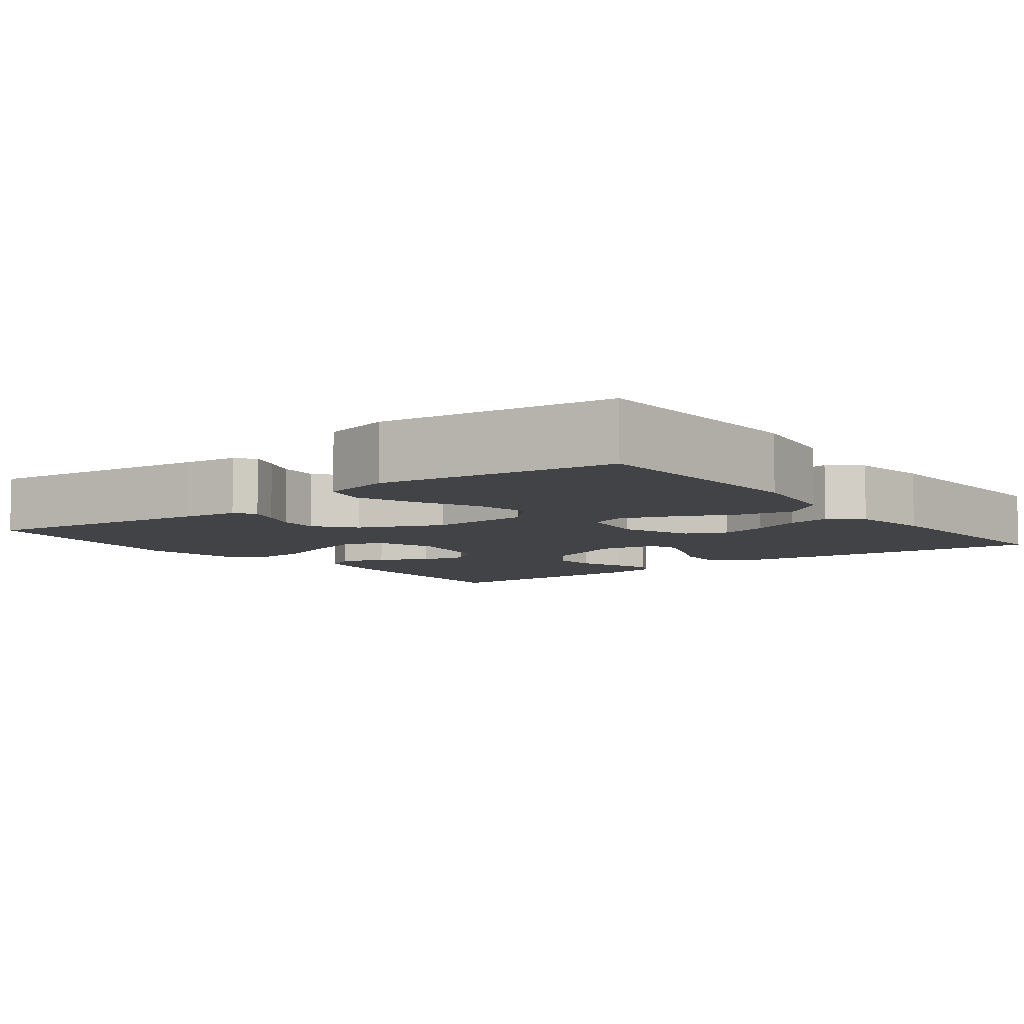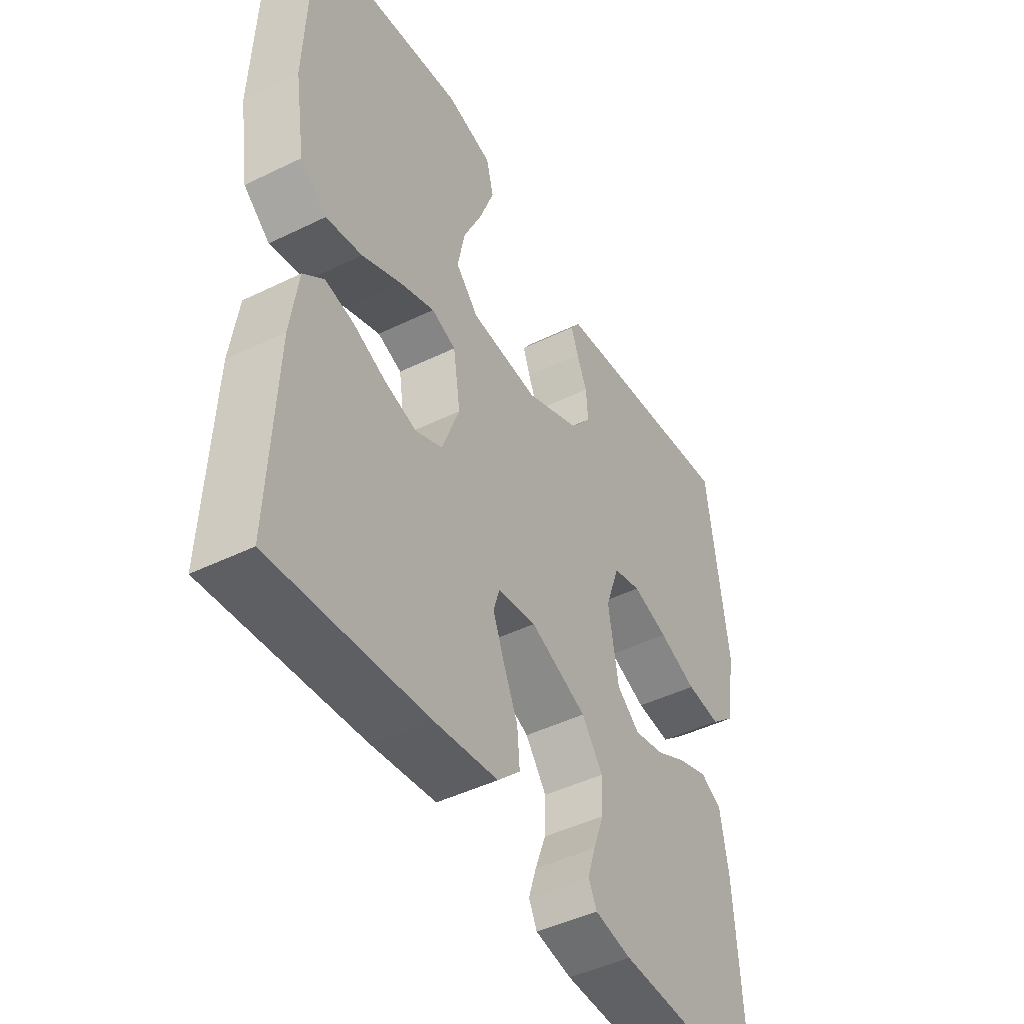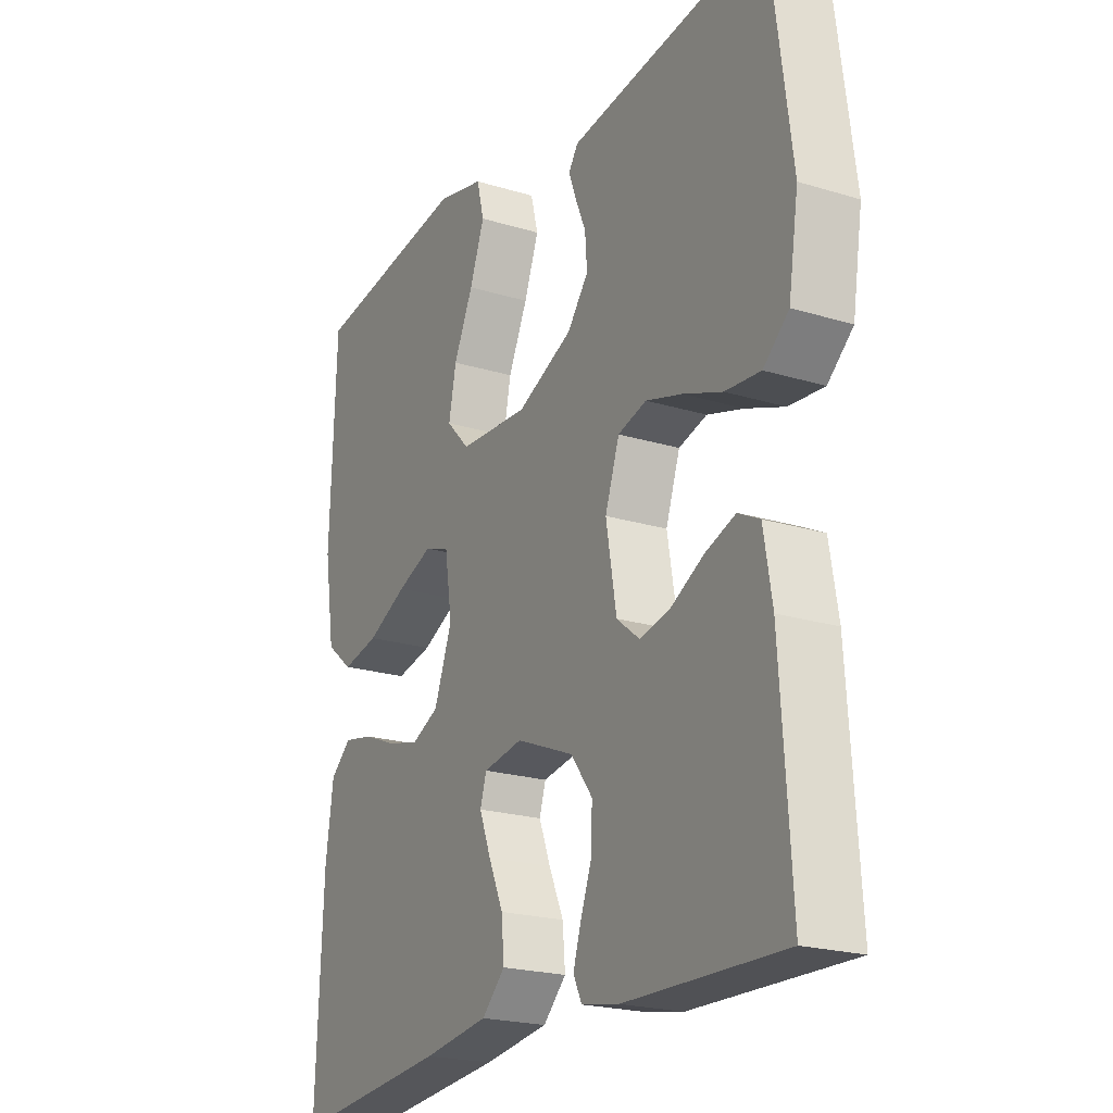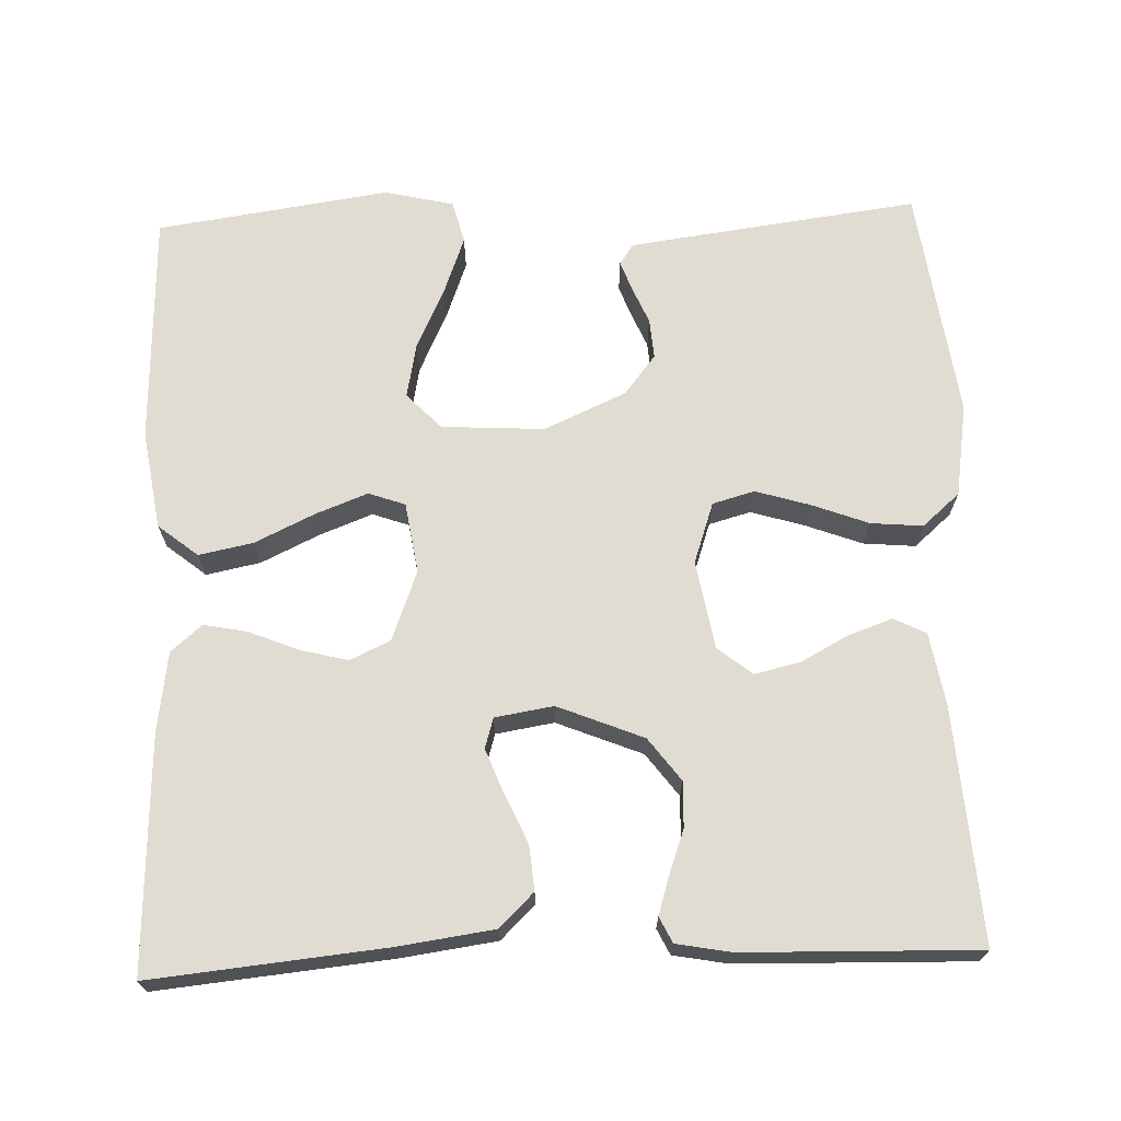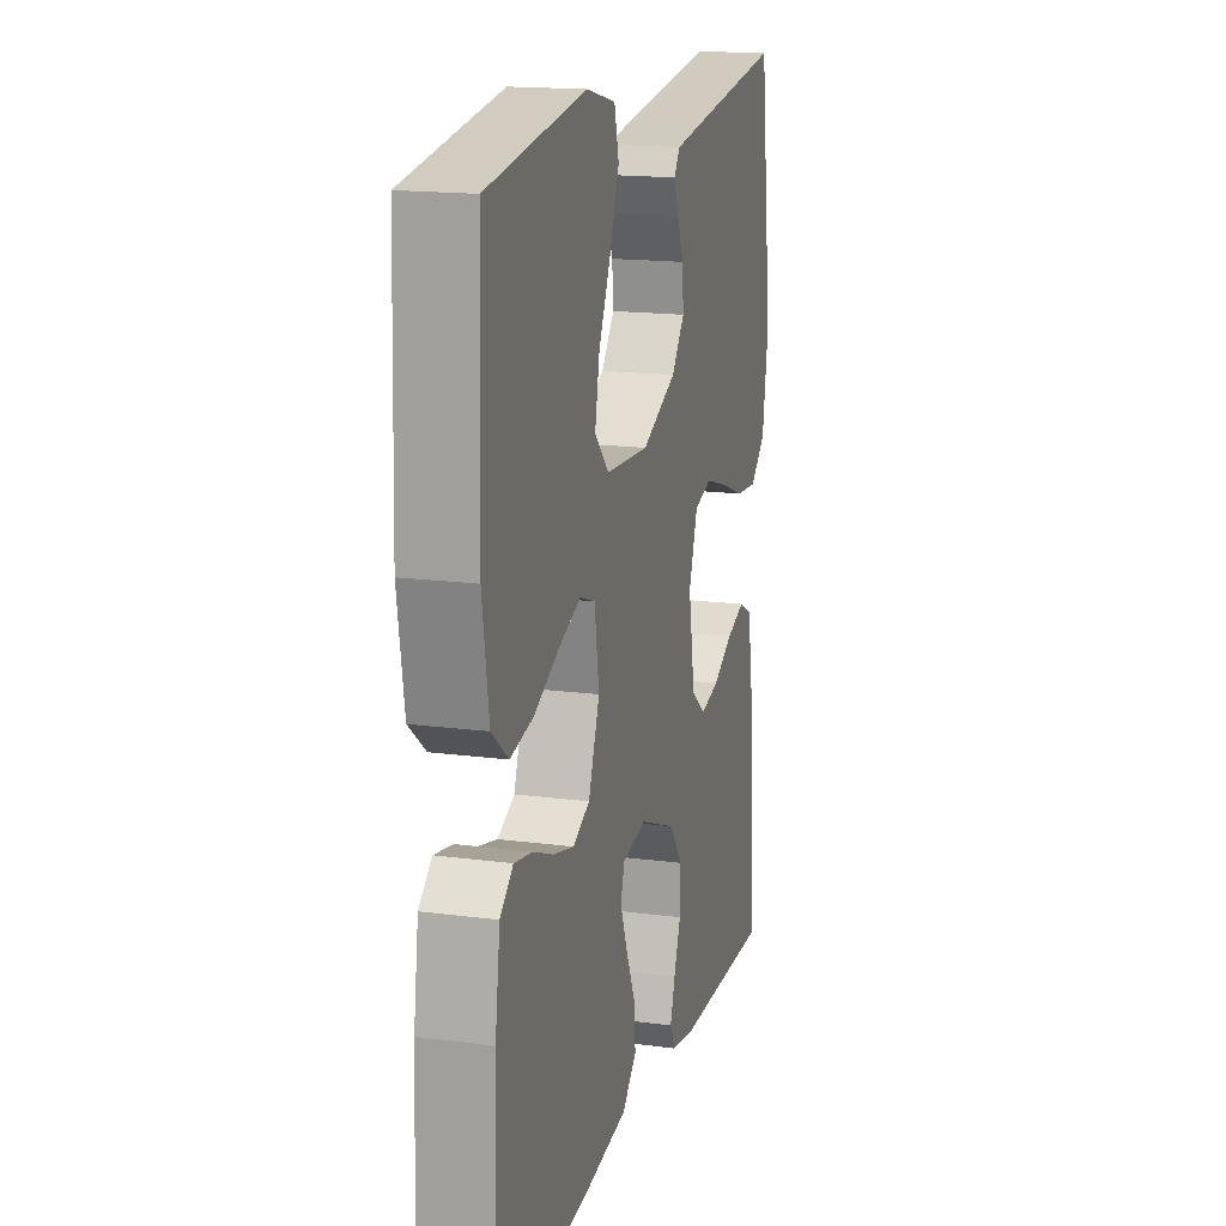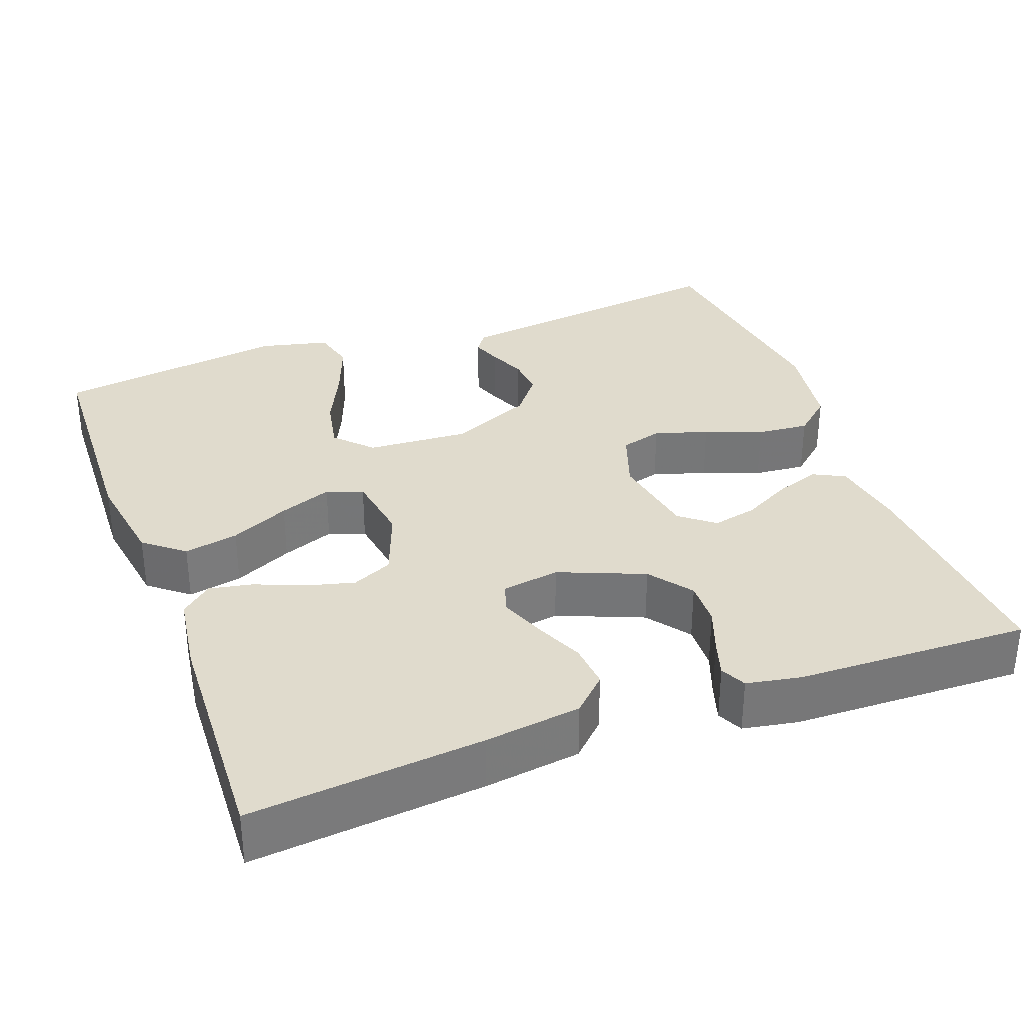
<metadata>
{"format":"obj","ext":"obj","renderer":"f3d","projection":"perspective","resolution":1024,"background":"white","views":[{"elev":-7.1,"azim":37.8,"up":"+Y"},{"elev":-45.8,"azim":119.3,"up":"+Z"},{"elev":-21.5,"azim":-118.4,"up":"+Z"},{"elev":69.0,"azim":177.9,"up":"+Y"},{"elev":16.7,"azim":105.0,"up":"+Z"},{"elev":33.3,"azim":159.7,"up":"+Y"}]}
</metadata>
<code>
v -0.5 0.07 0.5
v -0.2 0.07 0.461
v -0.126 0.07 0.451
v -0.108 0.07 0.425
v -0.122 0.07 0.386
v -0.142 0.07 0.339
v -0.146 0.07 0.287
v -0.106 0.07 0.236
v 0 0.07 0.189
v 0.132 0.07 0.197
v 0.176 0.07 0.243
v 0.162 0.07 0.313
v 0.125 0.07 0.392
v 0.097 0.07 0.467
v 0.111 0.07 0.522
v 0.2 0.07 0.543
v 0.5 0.07 0.5
v 0.511 0.07 0.2
v 0.491 0.07 0.073
v 0.44 0.07 0.032
v 0.37 0.07 0.046
v 0.294 0.07 0.082
v 0.226 0.07 0.108
v 0.179 0.07 0.091
v 0.165 0.07 0
v 0.199 0.07 -0.09
v 0.251 0.07 -0.114
v 0.313 0.07 -0.098
v 0.376 0.07 -0.072
v 0.432 0.07 -0.061
v 0.472 0.07 -0.095
v 0.487 0.07 -0.2
v 0.5 0.07 -0.5
v 0.2 0.07 -0.471
v 0.076 0.07 -0.454
v 0.032 0.07 -0.411
v 0.037 0.07 -0.353
v 0.065 0.07 -0.29
v 0.087 0.07 -0.233
v 0.075 0.07 -0.194
v 0 0.07 -0.182
v -0.11 0.07 -0.227
v -0.151 0.07 -0.282
v -0.149 0.07 -0.341
v -0.128 0.07 -0.398
v -0.113 0.07 -0.446
v -0.129 0.07 -0.479
v -0.2 0.07 -0.492
v -0.5 0.07 -0.5
v -0.48 0.07 -0.2
v -0.464 0.07 -0.105
v -0.423 0.07 -0.084
v -0.366 0.07 -0.104
v -0.304 0.07 -0.137
v -0.246 0.07 -0.15
v -0.202 0.07 -0.115
v -0.182 0.07 0
v -0.209 0.07 0.078
v -0.263 0.07 0.093
v -0.332 0.07 0.072
v -0.406 0.07 0.044
v -0.473 0.07 0.038
v -0.521 0.07 0.08
v -0.54 0.07 0.2
v -0.5 0 0.5
v -0.2 0 0.461
v -0.126 0 0.451
v -0.108 0 0.425
v -0.122 0 0.386
v -0.142 0 0.339
v -0.146 0 0.287
v -0.106 0 0.236
v 0 0 0.189
v 0.132 0 0.197
v 0.176 0 0.243
v 0.162 0 0.313
v 0.125 0 0.392
v 0.097 0 0.467
v 0.111 0 0.522
v 0.2 0 0.543
v 0.5 0 0.5
v 0.511 0 0.2
v 0.491 0 0.073
v 0.44 0 0.032
v 0.37 0 0.046
v 0.294 0 0.082
v 0.226 0 0.108
v 0.179 0 0.091
v 0.165 0 0
v 0.199 0 -0.09
v 0.251 0 -0.114
v 0.313 0 -0.098
v 0.376 0 -0.072
v 0.432 0 -0.061
v 0.472 0 -0.095
v 0.487 0 -0.2
v 0.5 0 -0.5
v 0.2 0 -0.471
v 0.076 0 -0.454
v 0.032 0 -0.411
v 0.037 0 -0.353
v 0.065 0 -0.29
v 0.087 0 -0.233
v 0.075 0 -0.194
v 0 0 -0.182
v -0.11 0 -0.227
v -0.151 0 -0.282
v -0.149 0 -0.341
v -0.128 0 -0.398
v -0.113 0 -0.446
v -0.129 0 -0.479
v -0.2 0 -0.492
v -0.5 0 -0.5
v -0.48 0 -0.2
v -0.464 0 -0.105
v -0.423 0 -0.084
v -0.366 0 -0.104
v -0.304 0 -0.137
v -0.246 0 -0.15
v -0.202 0 -0.115
v -0.182 0 0
v -0.209 0 0.078
v -0.263 0 0.093
v -0.332 0 0.072
v -0.406 0 0.044
v -0.473 0 0.038
v -0.521 0 0.08
v -0.54 0 0.2
f 4 5 6
f 3 4 6
f 2 3 6
f 1 2 6
f 64 1 6
f 63 64 6
f 62 63 6
f 61 62 6
f 60 61 6
f 59 60 6 7
f 58 59 7 8
f 57 58 8 9
f 56 57 9 10
f 52 53 54
f 51 52 54
f 50 51 54
f 49 50 54
f 48 49 54
f 47 48 54
f 46 47 54
f 45 46 54
f 44 45 54
f 43 44 54 55
f 42 43 55 56
f 36 37 38
f 35 36 38
f 34 35 38
f 33 34 38
f 32 33 38
f 31 32 38
f 30 31 38
f 29 30 38
f 28 29 38
f 27 28 38 39
f 26 27 39 40
f 20 21 22
f 19 20 22
f 18 19 22
f 17 18 22
f 16 17 22
f 15 16 22
f 14 15 22
f 13 14 22
f 12 13 22
f 11 12 22 23
f 10 11 23 24
f 10 24 25
f 56 10 25
f 42 56 25
f 41 42 25
f 25 26 40 41
f 70 69 68
f 70 68 67
f 70 67 66
f 70 66 65
f 70 65 128
f 70 128 127
f 70 127 126
f 70 126 125
f 70 125 124
f 71 70 124 123
f 72 71 123 122
f 73 72 122 121
f 74 73 121 120
f 118 117 116
f 118 116 115
f 118 115 114
f 118 114 113
f 118 113 112
f 118 112 111
f 118 111 110
f 118 110 109
f 118 109 108
f 119 118 108 107
f 120 119 107 106
f 102 101 100
f 102 100 99
f 102 99 98
f 102 98 97
f 102 97 96
f 102 96 95
f 102 95 94
f 102 94 93
f 102 93 92
f 103 102 92 91
f 104 103 91 90
f 86 85 84
f 86 84 83
f 86 83 82
f 86 82 81
f 86 81 80
f 86 80 79
f 86 79 78
f 86 78 77
f 86 77 76
f 87 86 76 75
f 88 87 75 74
f 89 88 74
f 89 74 120
f 89 120 106
f 89 106 105
f 105 104 90 89
f 1 65 66 2
f 2 66 67 3
f 3 67 68 4
f 4 68 69 5
f 5 69 70 6
f 6 70 71 7
f 7 71 72 8
f 8 72 73 9
f 9 73 74 10
f 10 74 75 11
f 11 75 76 12
f 12 76 77 13
f 13 77 78 14
f 14 78 79 15
f 15 79 80 16
f 16 80 81 17
f 17 81 82 18
f 18 82 83 19
f 19 83 84 20
f 20 84 85 21
f 21 85 86 22
f 22 86 87 23
f 23 87 88 24
f 24 88 89 25
f 25 89 90 26
f 26 90 91 27
f 27 91 92 28
f 28 92 93 29
f 29 93 94 30
f 30 94 95 31
f 31 95 96 32
f 32 96 97 33
f 33 97 98 34
f 34 98 99 35
f 35 99 100 36
f 36 100 101 37
f 37 101 102 38
f 38 102 103 39
f 39 103 104 40
f 40 104 105 41
f 41 105 106 42
f 42 106 107 43
f 43 107 108 44
f 44 108 109 45
f 45 109 110 46
f 46 110 111 47
f 47 111 112 48
f 48 112 113 49
f 49 113 114 50
f 50 114 115 51
f 51 115 116 52
f 52 116 117 53
f 53 117 118 54
f 54 118 119 55
f 55 119 120 56
f 56 120 121 57
f 57 121 122 58
f 58 122 123 59
f 59 123 124 60
f 60 124 125 61
f 61 125 126 62
f 62 126 127 63
f 63 127 128 64
f 64 128 65 1

</code>
